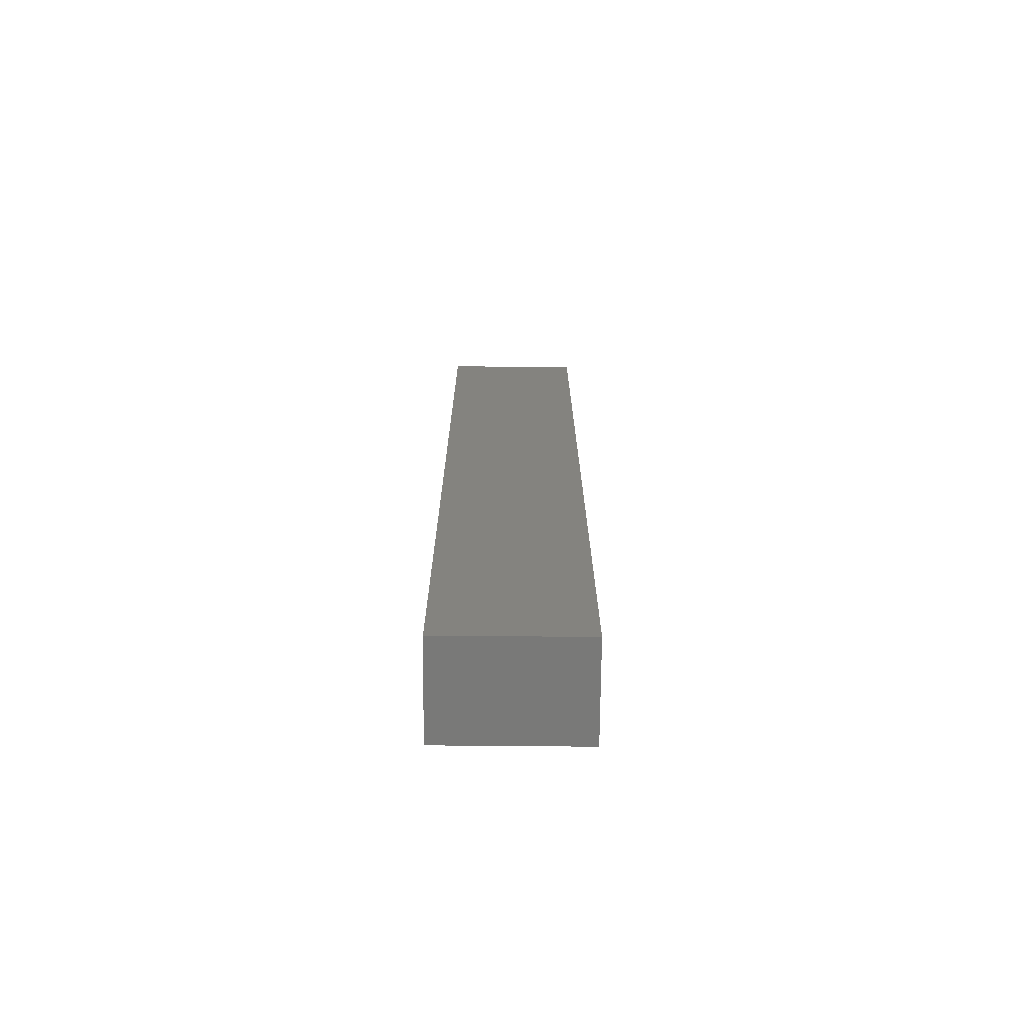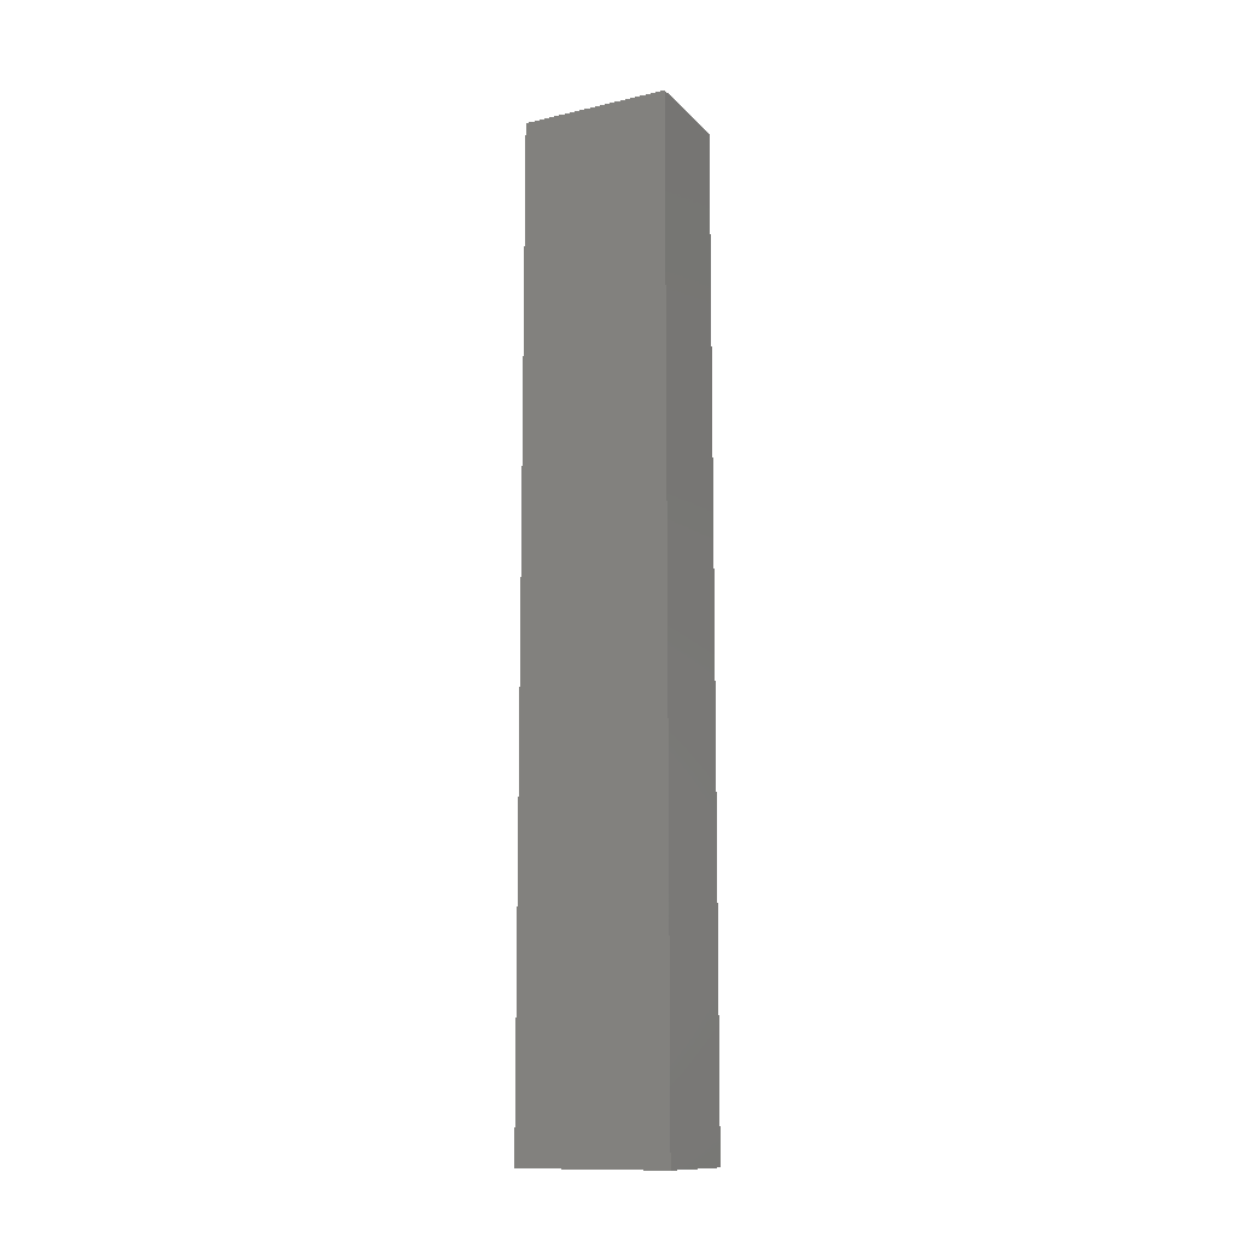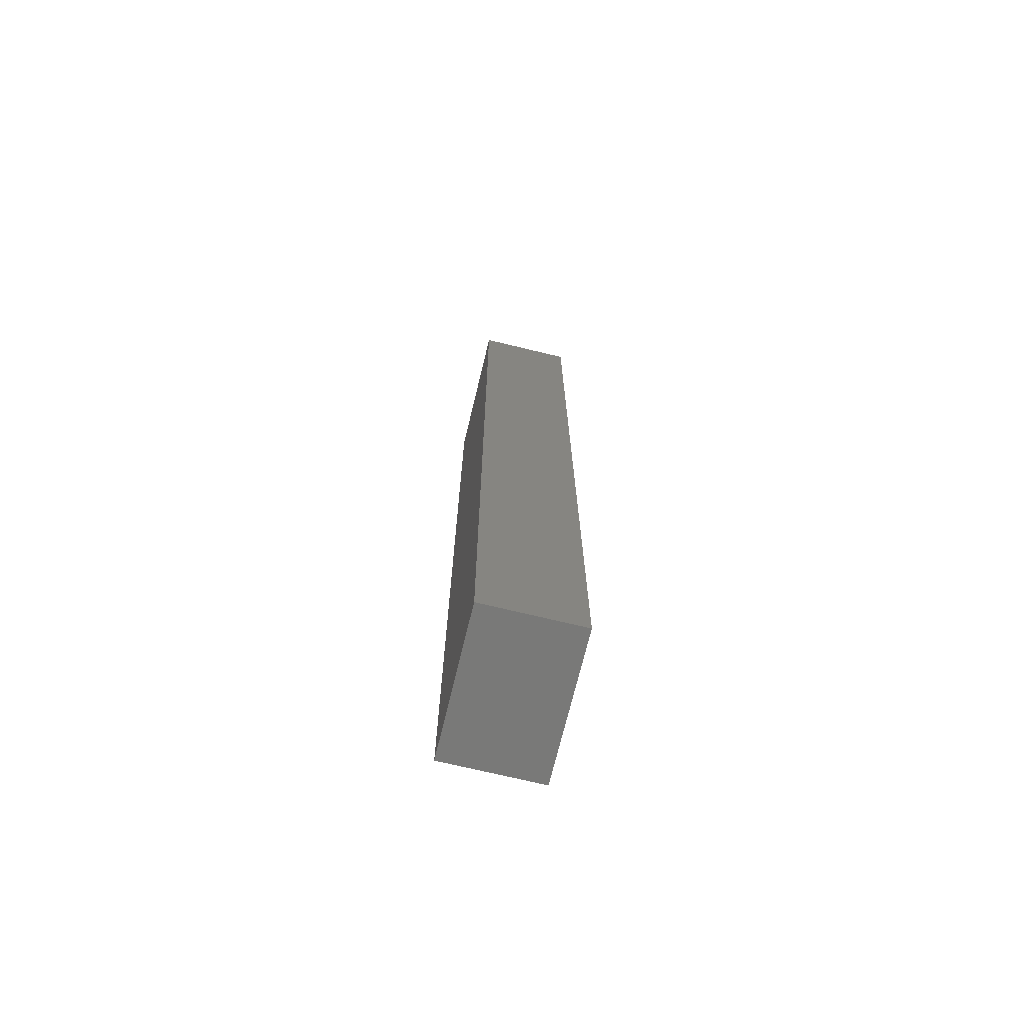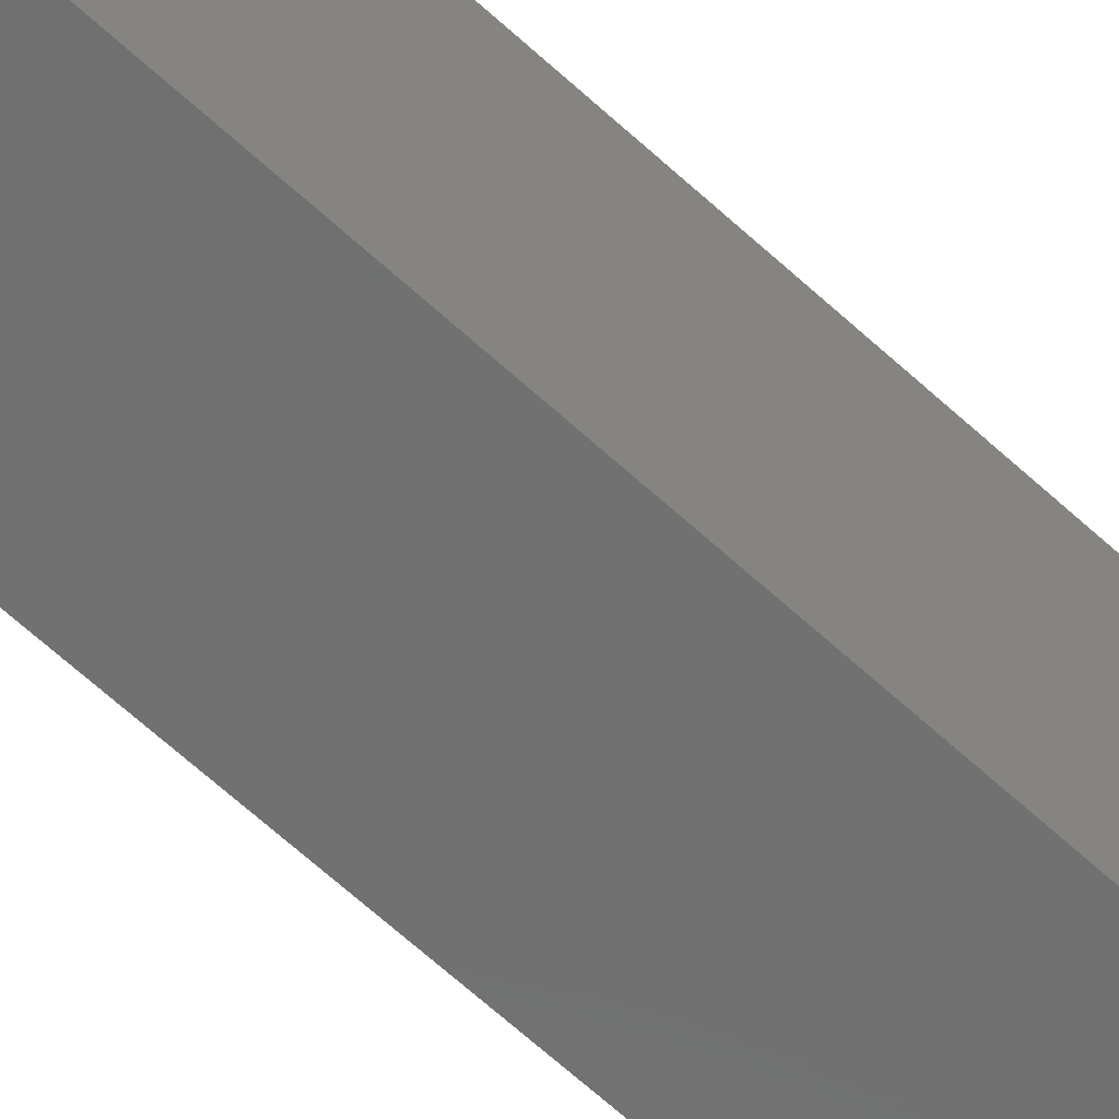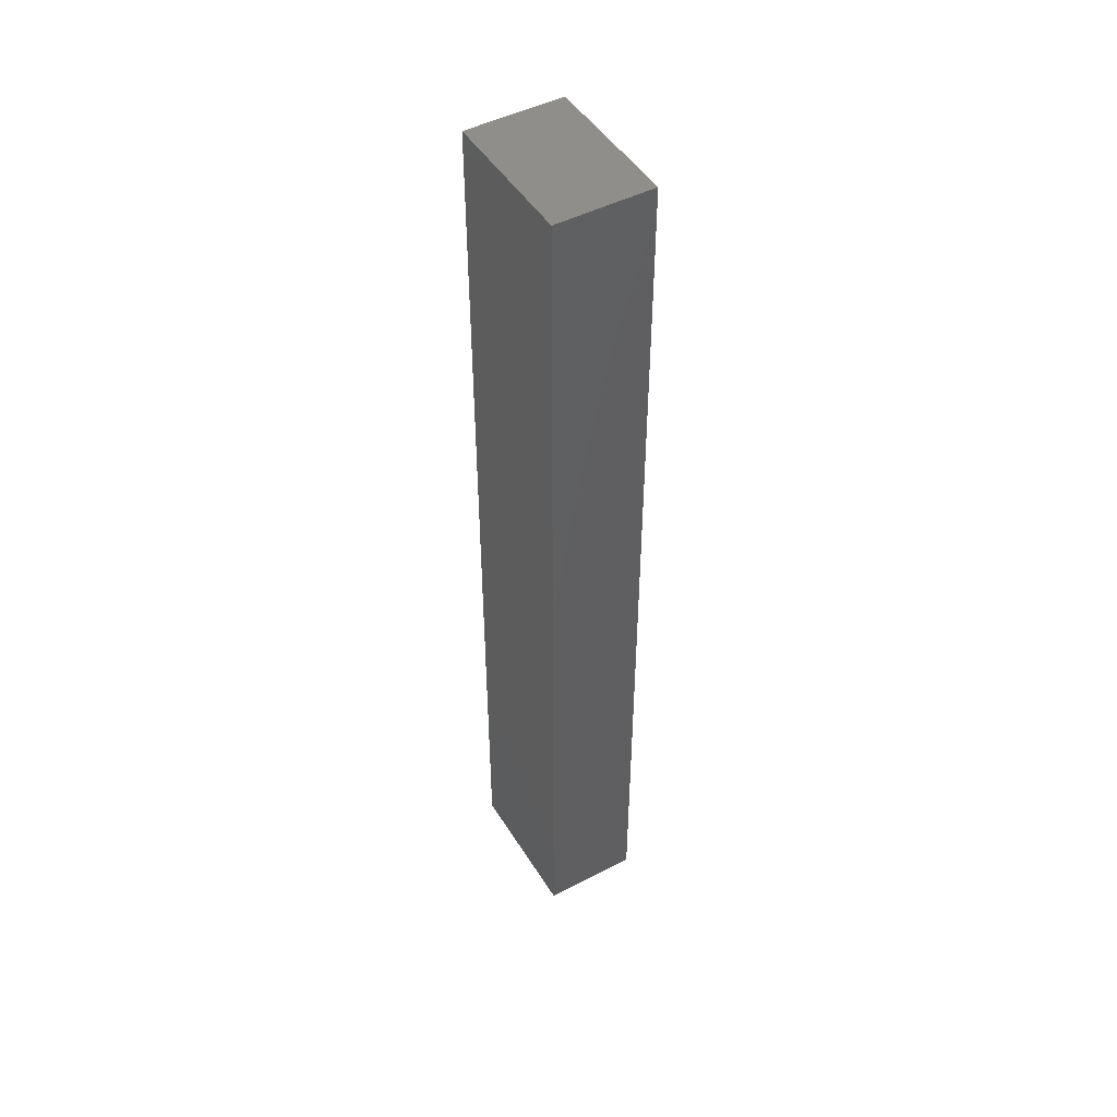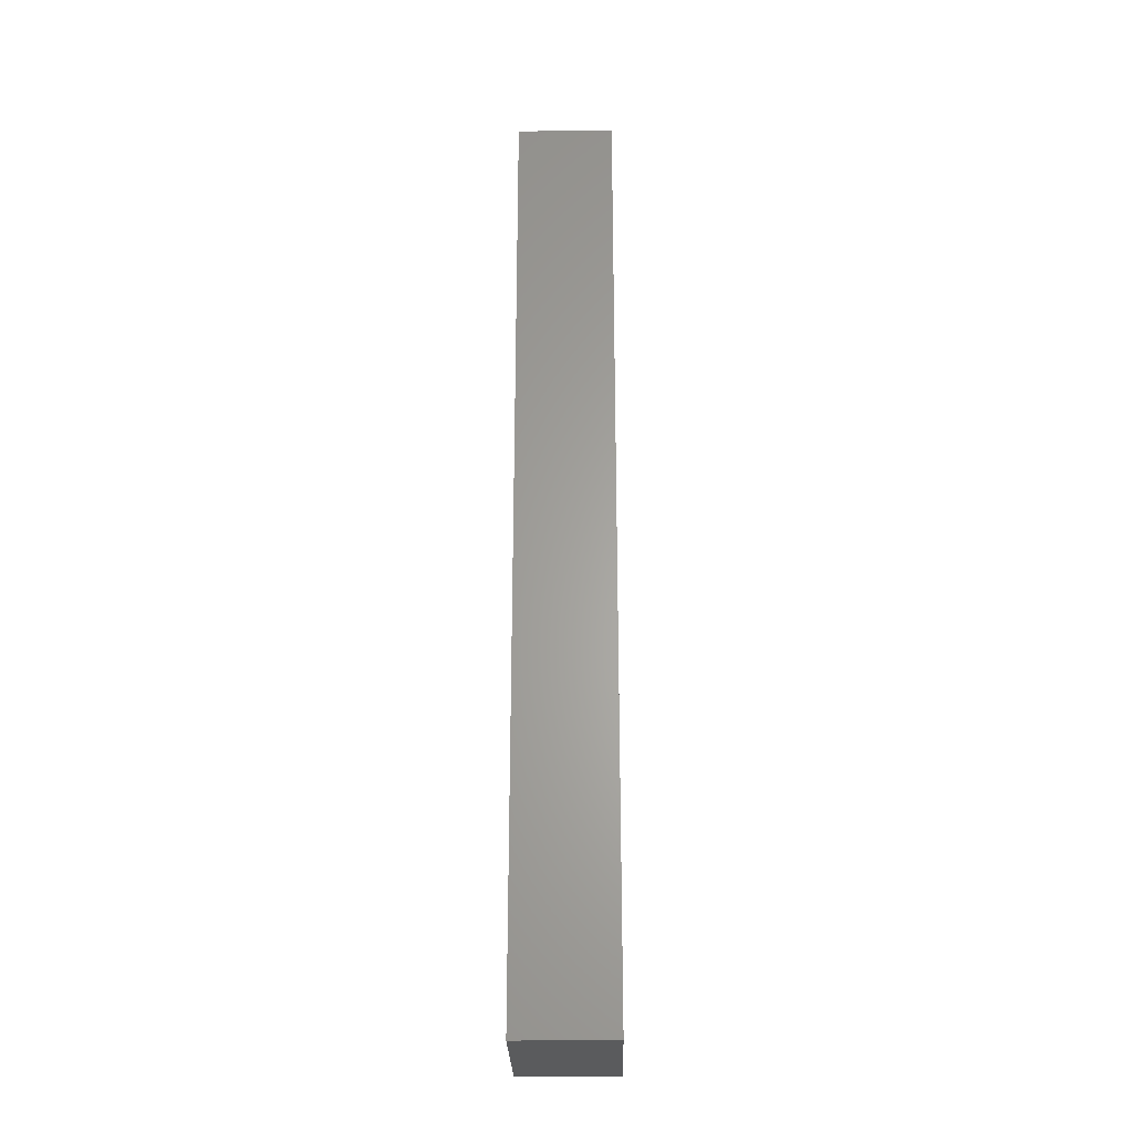
<metadata>
{"format":"stl","ext":"stl","renderer":"f3d","projection":"perspective","resolution":1024,"background":"white","views":[{"elev":-72.0,"azim":89.5,"up":"+Z"},{"elev":-13.2,"azim":-63.0,"up":"+Z"},{"elev":-71.6,"azim":166.4,"up":"+Z"},{"elev":-62.4,"azim":46.6,"up":"+Y"},{"elev":47.5,"azim":-30.4,"up":"+Z"},{"elev":-26.4,"azim":-178.9,"up":"+Z"}]}
</metadata>
<code>
# stl→obj: 8 verts, 12 faces
v -0.75 -0.3516 0.1538
v -0.75 -0.375 0.1538
v -0.7342 -0.3516 0.1538
v -0.7342 -0.375 0.1538
v -0.7342 -0.375 -9.668e-19
v -0.7342 -0.3516 -9.668e-19
v -0.75 -0.375 0
v -0.75 -0.3516 0
f 1 2 3
f 3 2 4
f 5 6 4
f 4 6 3
f 2 1 7
f 7 1 8
f 8 1 6
f 6 1 3
f 7 5 2
f 2 5 4
f 7 8 5
f 5 8 6

</code>
